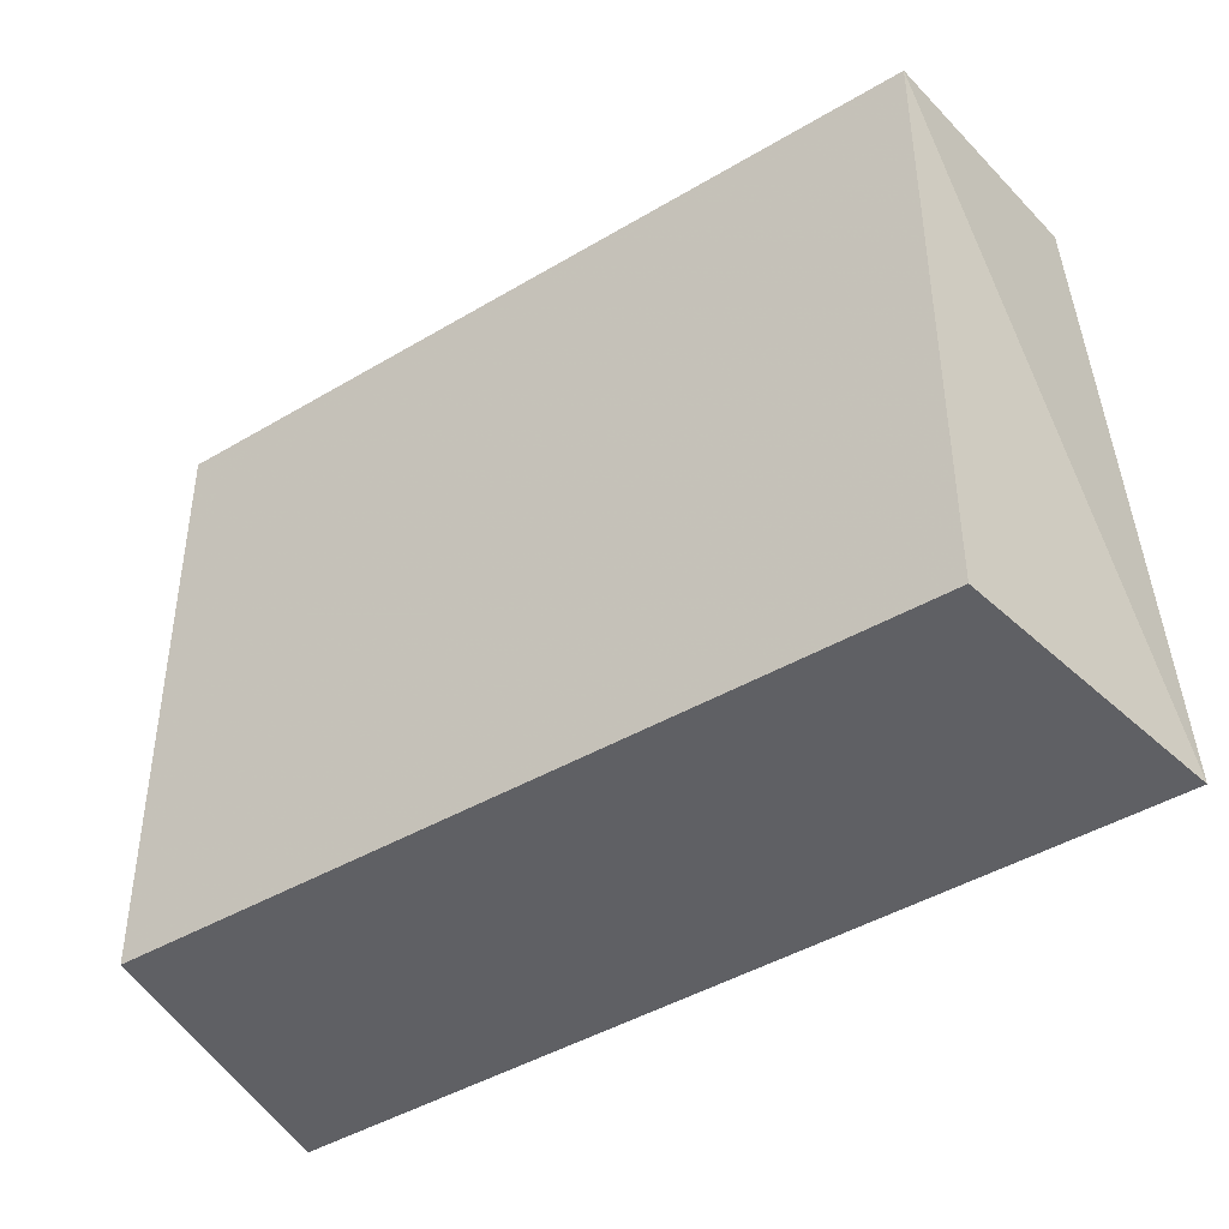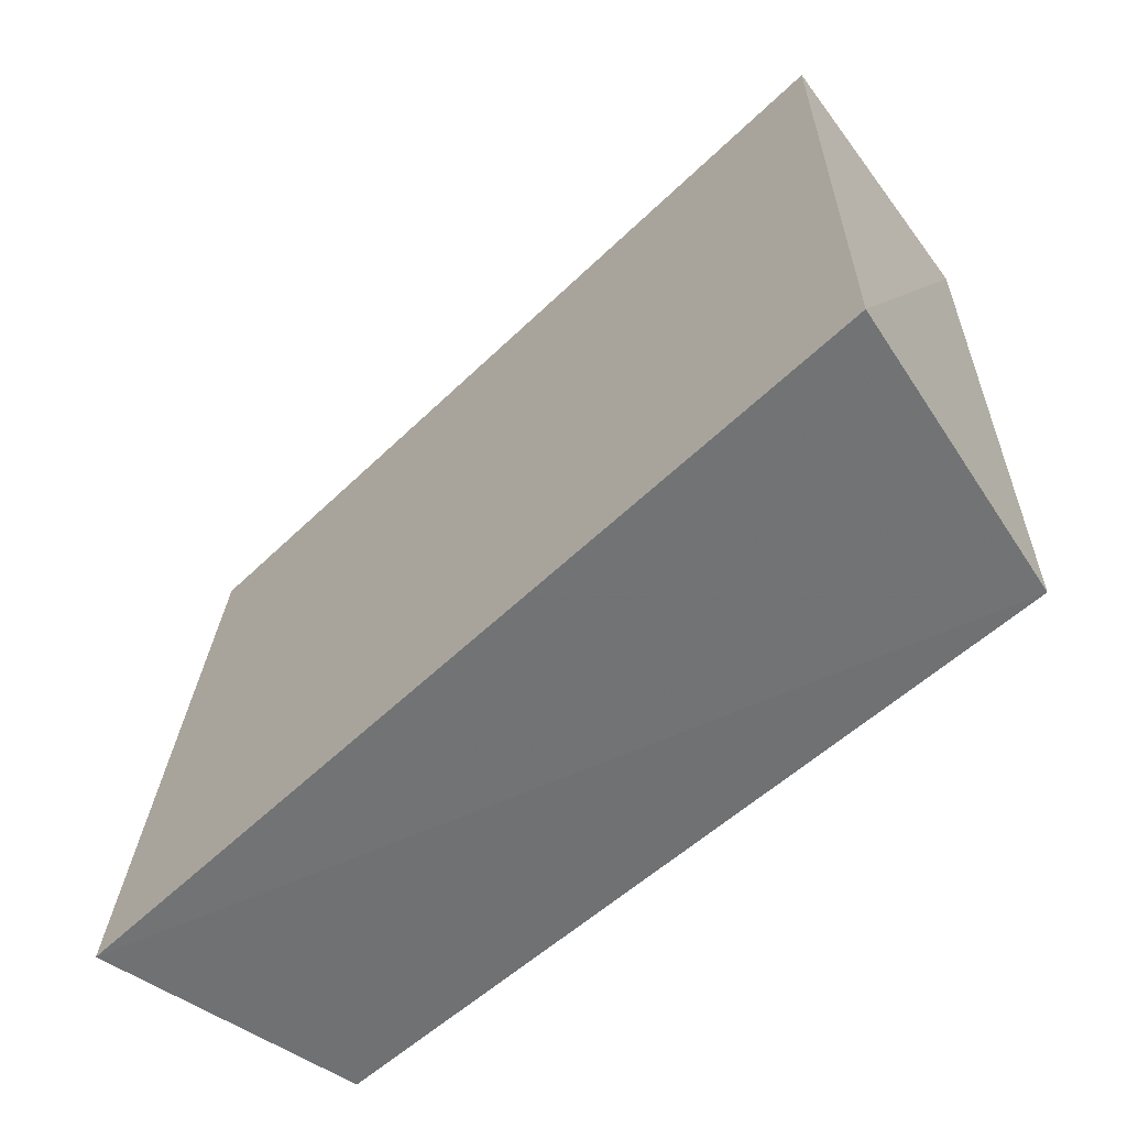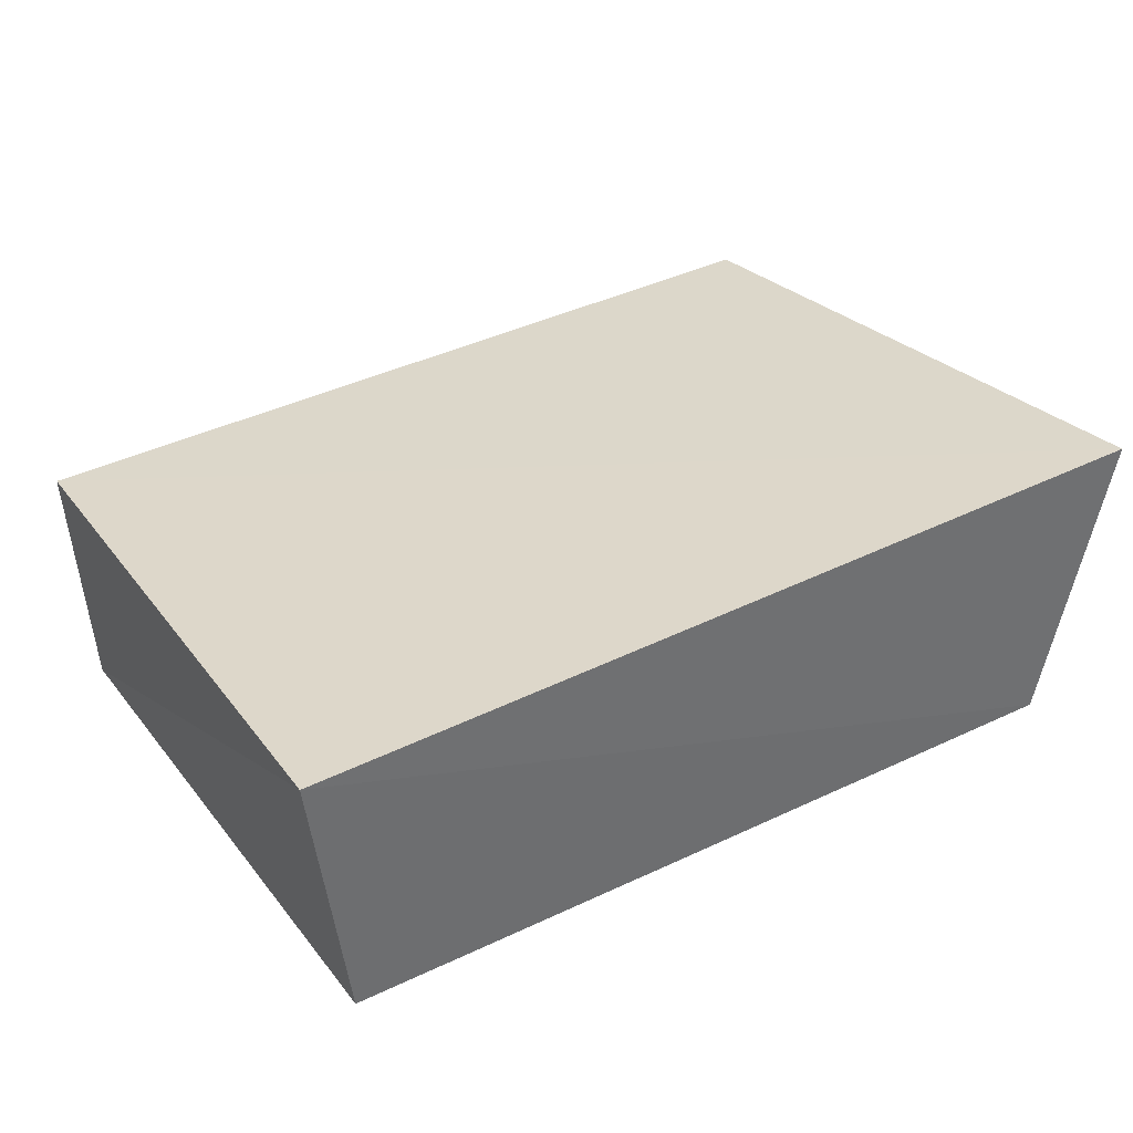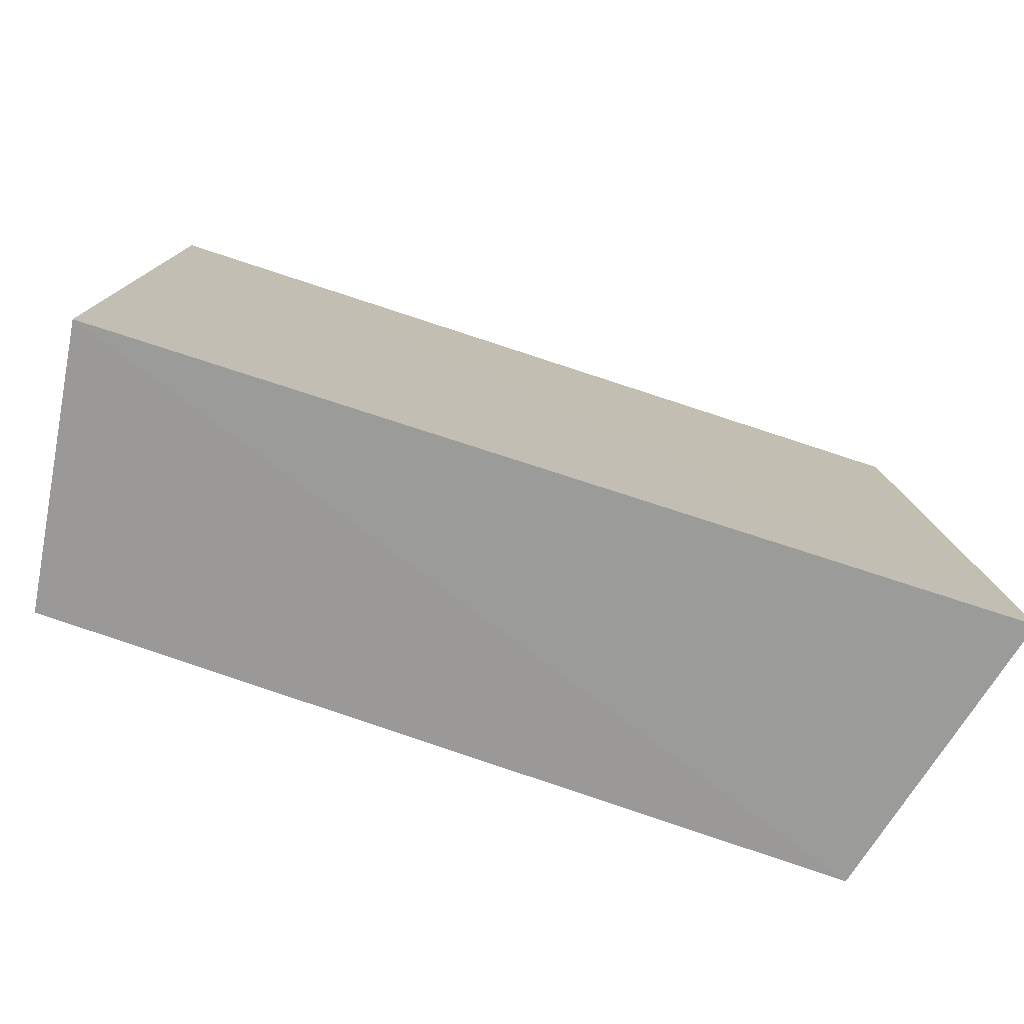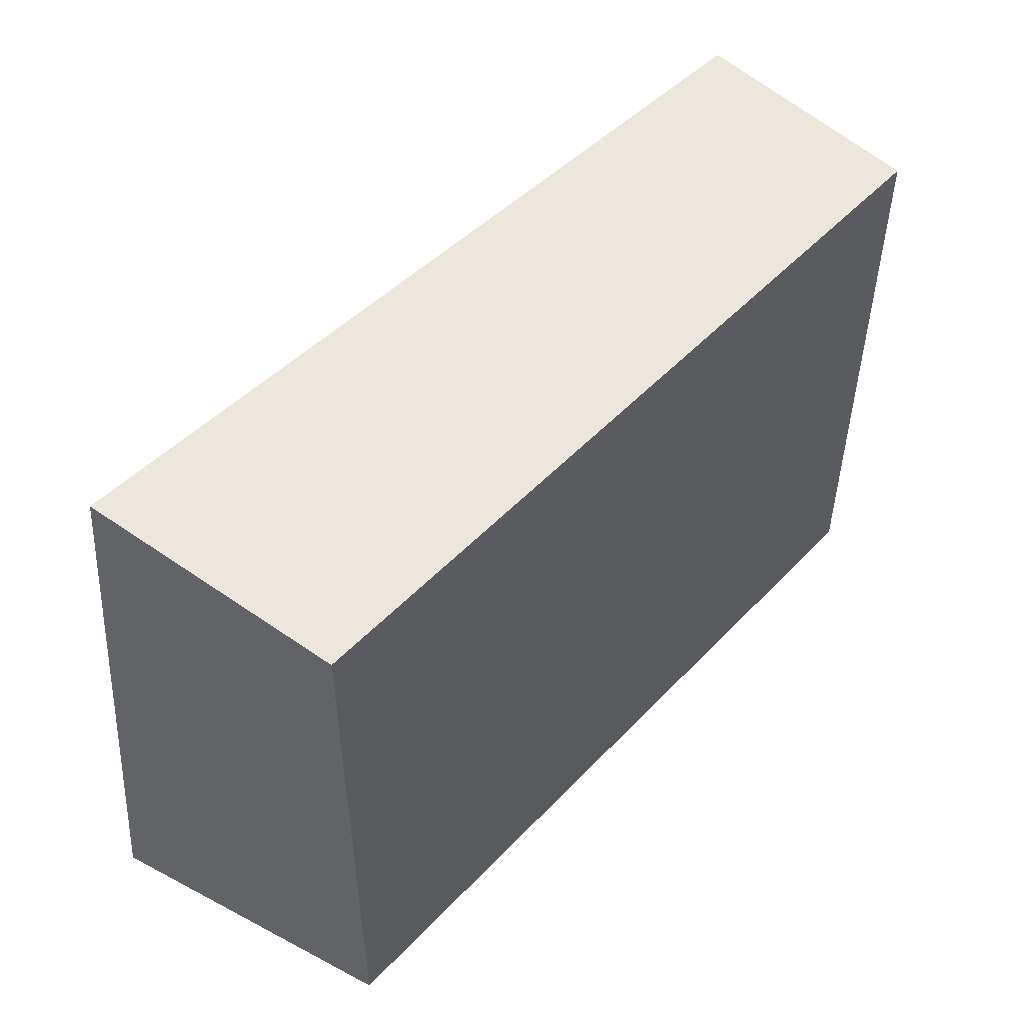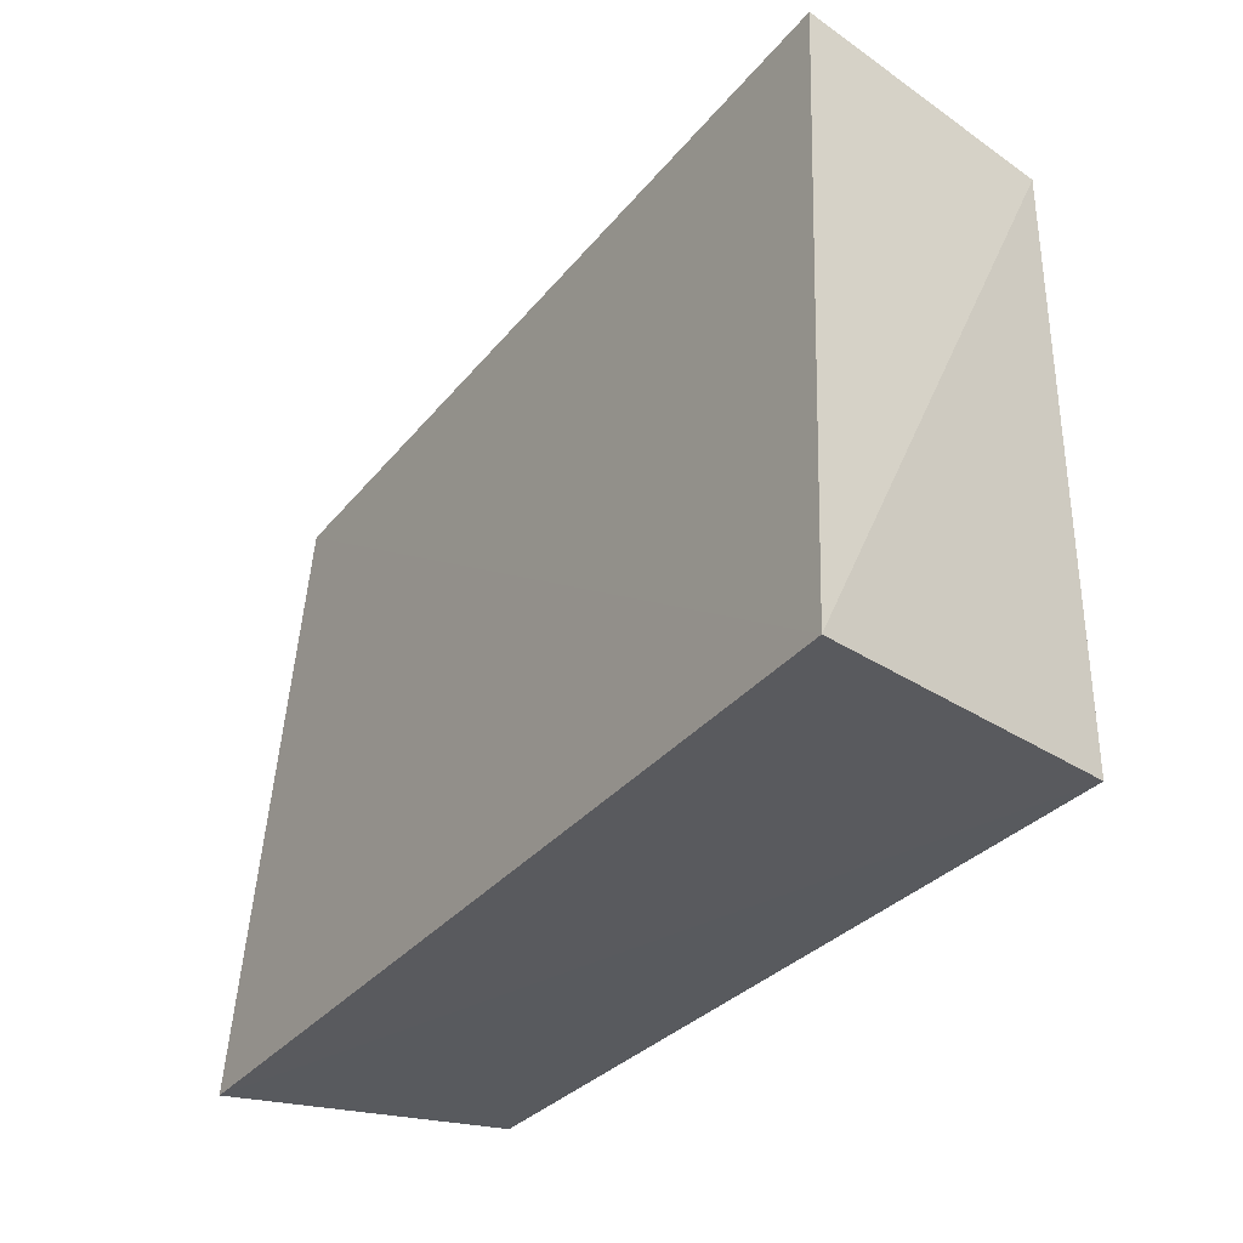
<metadata>
{"format":"obj","ext":"obj","renderer":"f3d","projection":"perspective","resolution":1024,"background":"white","views":[{"elev":-41.6,"azim":35.7,"up":"+Z"},{"elev":-57.5,"azim":-136.7,"up":"+Z"},{"elev":34.3,"azim":147.5,"up":"+Y"},{"elev":-72.5,"azim":160.1,"up":"+Z"},{"elev":51.2,"azim":-48.3,"up":"+Z"},{"elev":-33.1,"azim":-124.4,"up":"+Z"}]}
</metadata>
<code>
v 0.1764 0.1573 0.1439
v 0.1764 0.1573 -0.09848
v 0.1938 0.2733 -0.1057
v -0.1692 0.2656 0.1522
v -0.157 0.1573 -0.09848
v 0.1825 0.2574 0.147
v -0.157 0.1573 0.1439
v -0.1809 0.2836 -0.1049
f 1 2 3
f 5 2 1
f 5 3 2
f 6 1 3
f 6 4 1
f 7 5 1
f 7 1 4
f 8 3 5
f 8 6 3
f 8 4 6
f 8 7 4
f 8 5 7

</code>
